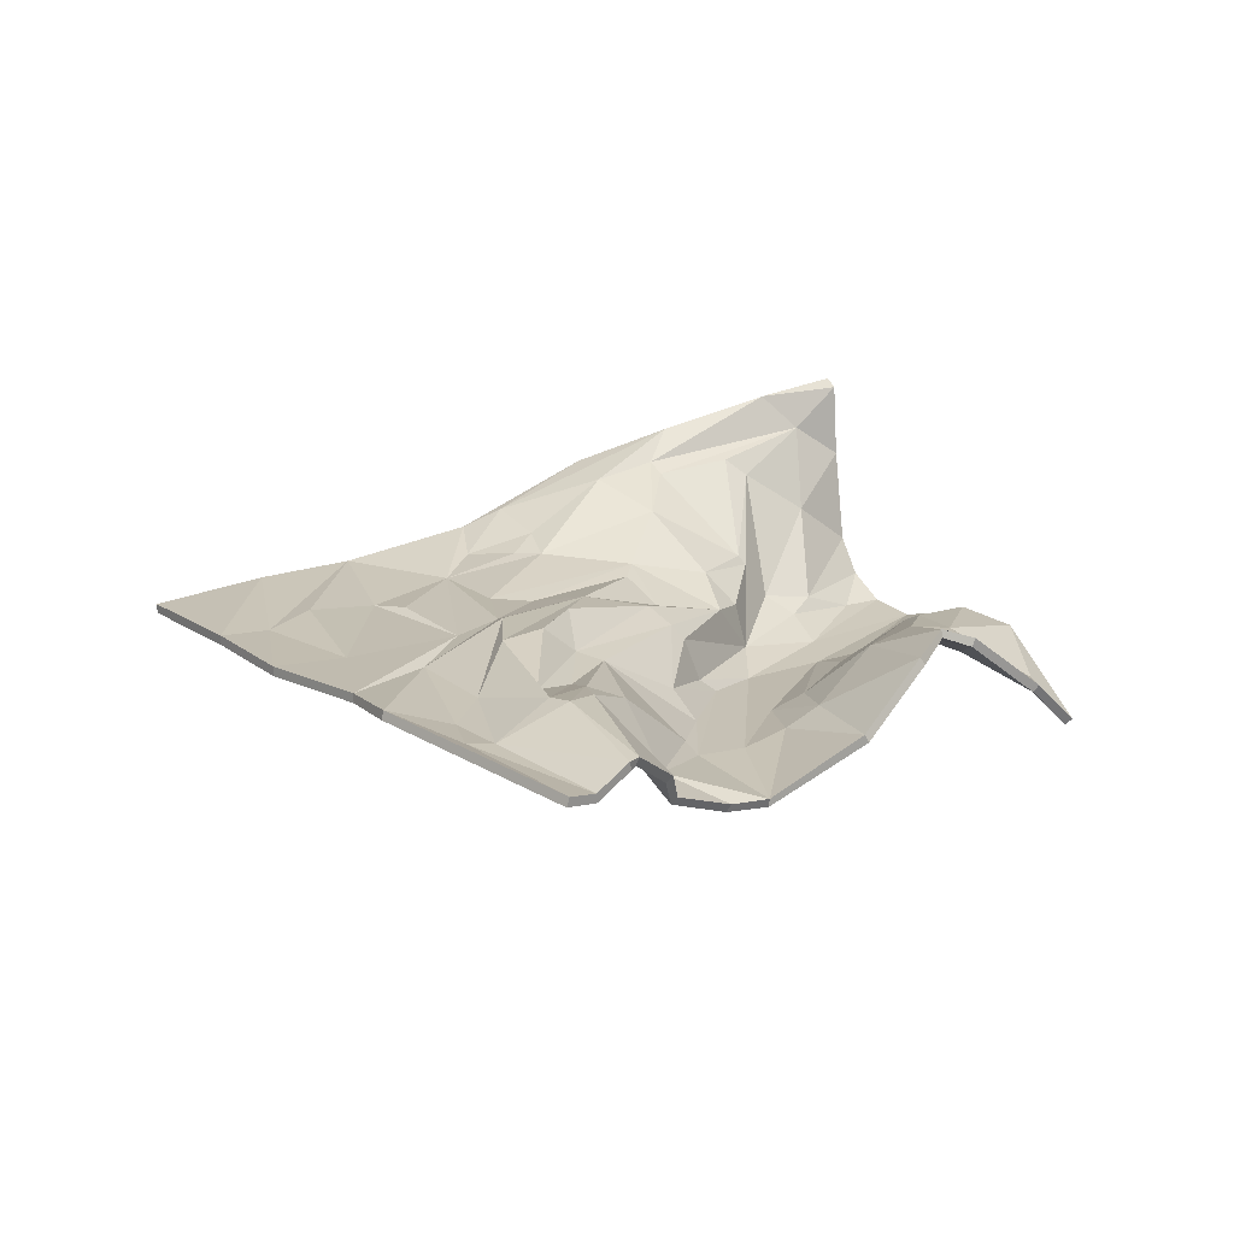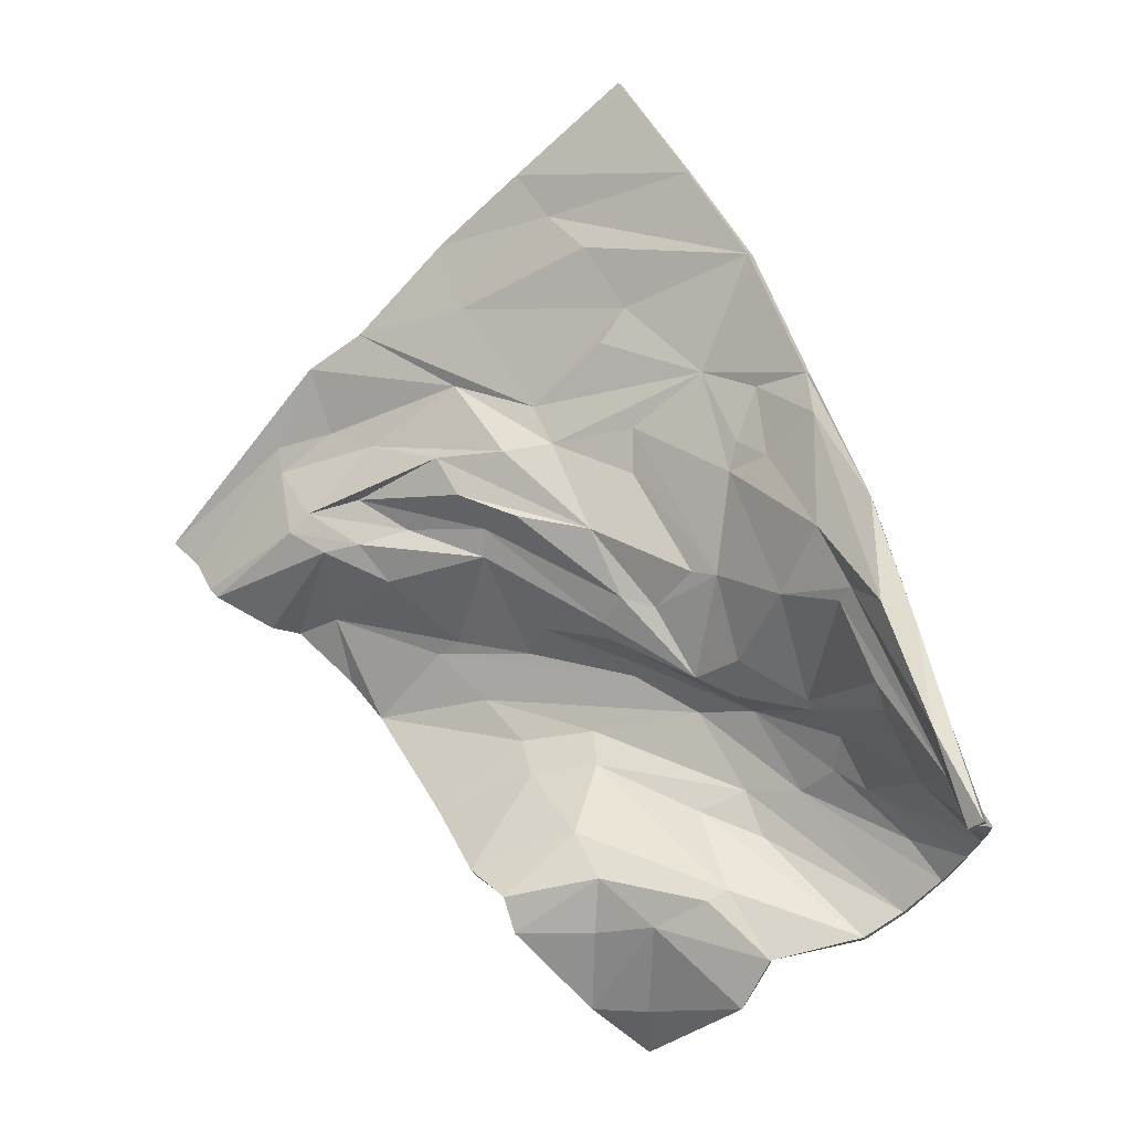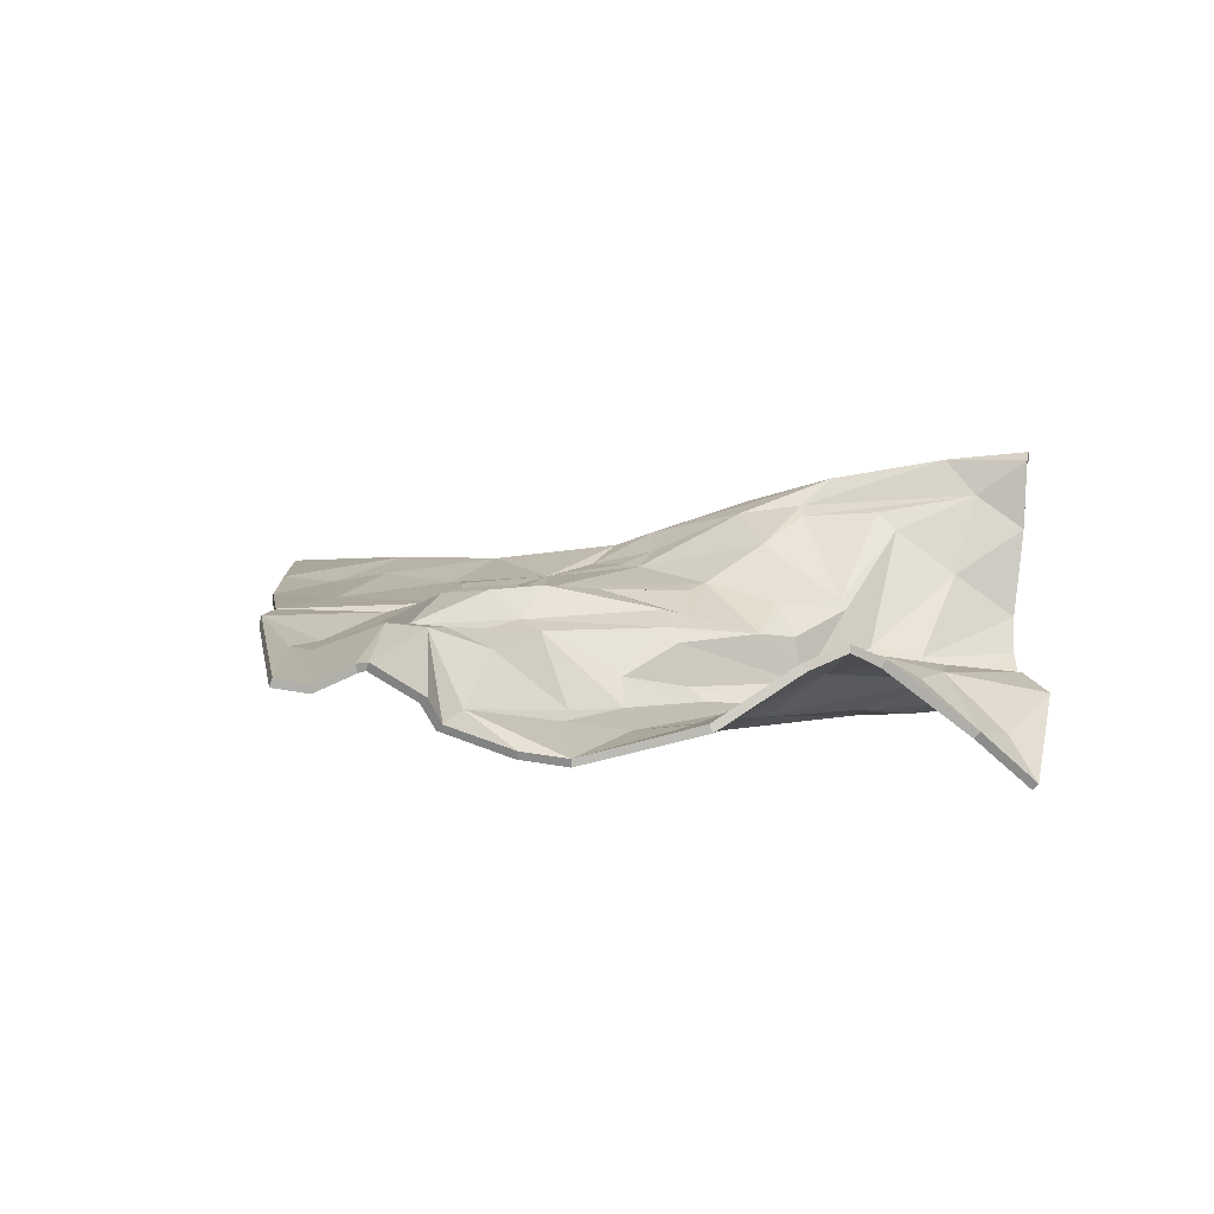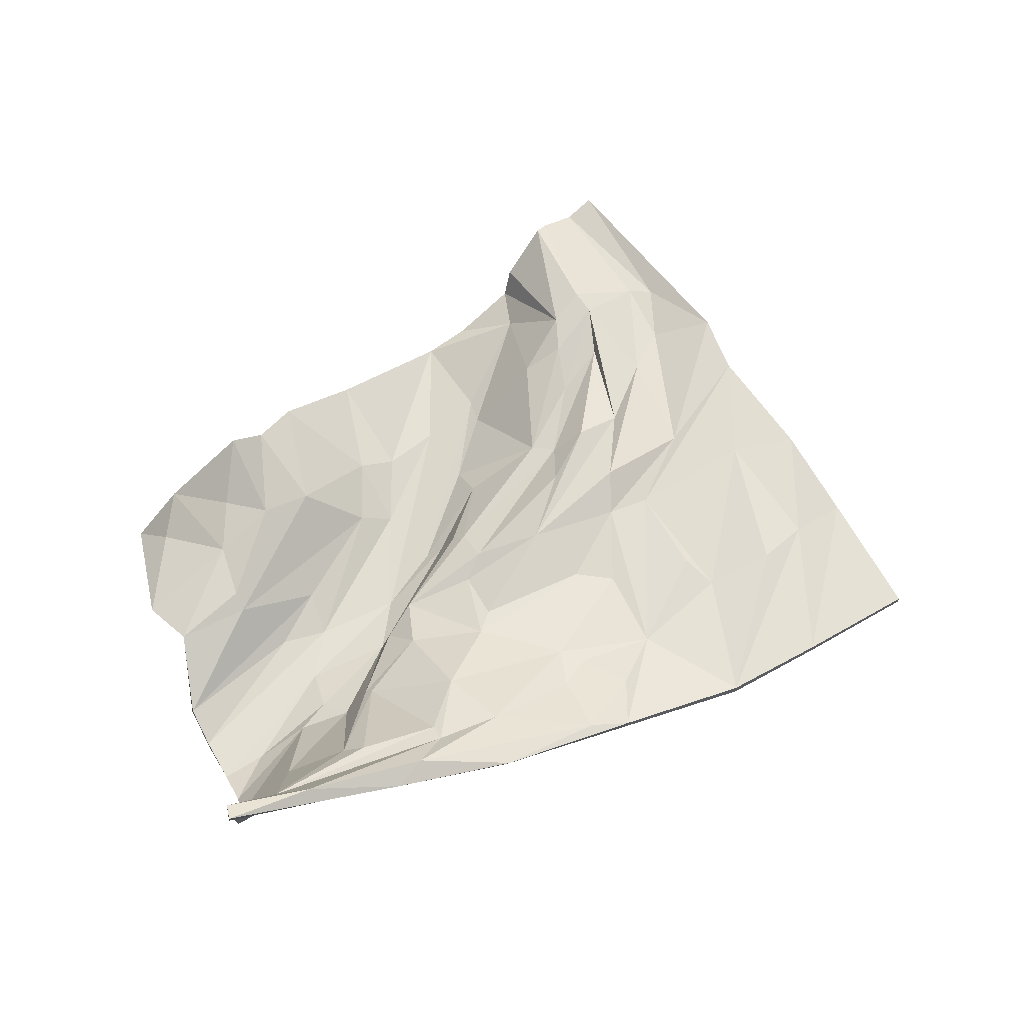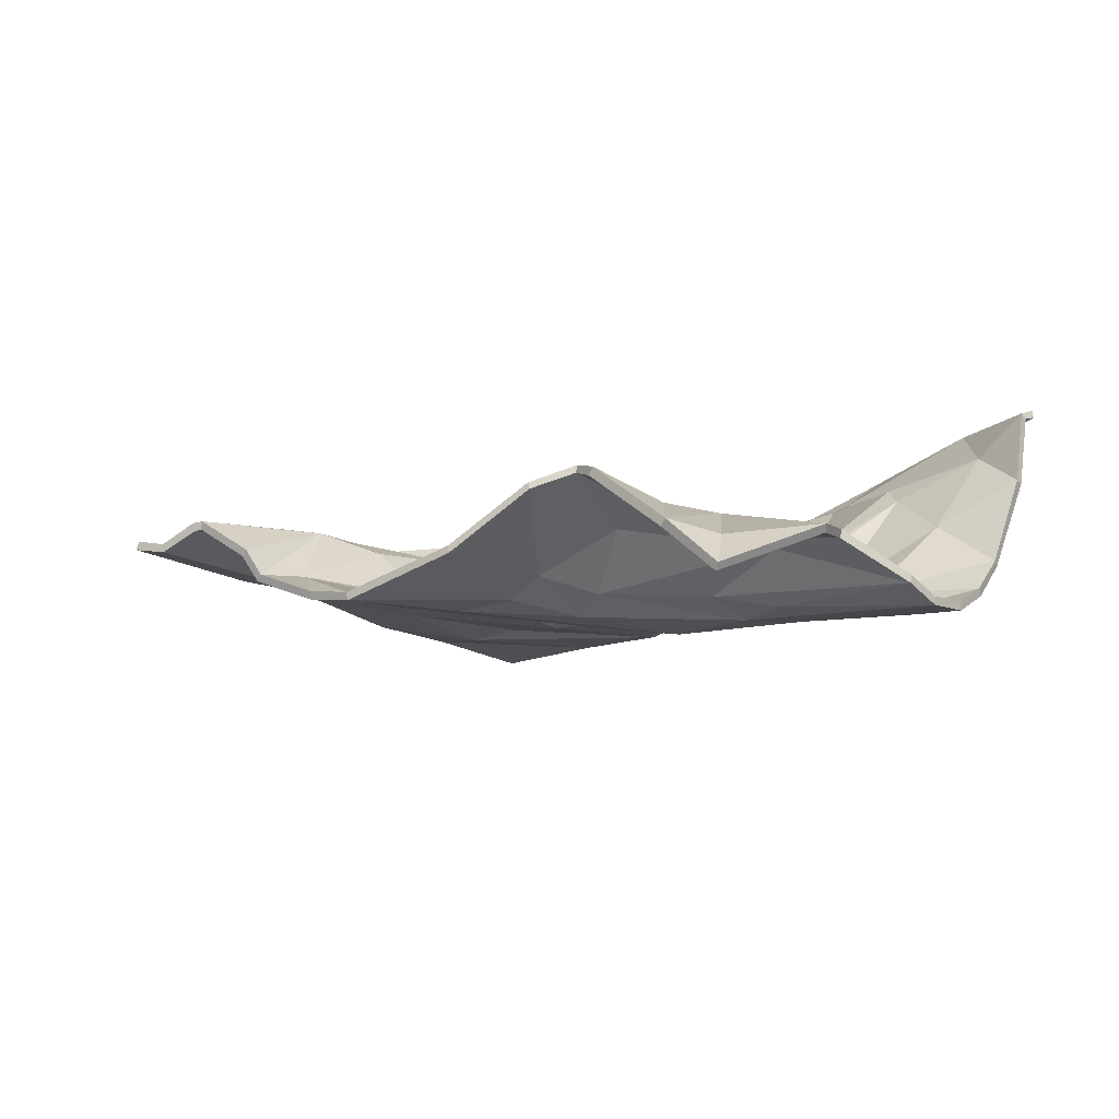
<metadata>
{"format":"obj","ext":"obj","renderer":"f3d","projection":"perspective","resolution":1024,"background":"white","views":[{"elev":19.4,"azim":-90.6,"up":"+Z"},{"elev":-5.9,"azim":27.1,"up":"+Y"},{"elev":10.5,"azim":-55.4,"up":"+Z"},{"elev":64.6,"azim":97.0,"up":"+Z"},{"elev":-15.1,"azim":-14.2,"up":"+Z"}]}
</metadata>
<code>
v -136.1 101.4 5.989
v 67.91 84.98 -2.849
v -6.237 56.79 1.451
v 33.01 41.02 -3.191
v 63.23 -5.668 -0.7406
v 76.54 -7.991 1.642
v 57.73 -52.39 -16.75
v -7.965 -74.29 -45.15
v -50.48 -139.4 -2.511
v 77.6 -124.4 -47.17
v 68.04 -102.8 -48.74
v 148.7 -125.5 -46.1
v 68.8 -148 -25.71
v 127.5 -168.9 -43.17
v 89.36 -179.2 -26.5
v 206 -123.1 22.88
v -109.5 116.5 3.556
v -129.4 70.82 -3.438
v -156.7 52.99 -1.25
v -206.3 10.39 -2.893
v 62.46 177.5 -0.317
v 9.621 147.8 0.769
v -18.27 75.56 -2.689
v -27.67 53.7 9.417
v -107.7 14.57 5.74
v -125.3 11.28 8.647
v -167.4 -21.97 -11.77
v -50.06 34.32 12.37
v -108.6 36.13 4.643
v -74.97 -30.45 -33.57
v 14.84 -26.52 -9.46
v 104.4 43.18 9.356
v 84.45 37.6 4.626
v 41.53 -20.3 -8.615
v -3.127 -90.31 -38.11
v 170.7 -27.14 46.36
v -2.271 -121.8 -13.94
v -29.82 -151.6 3.873
v 162.5 -59.68 31.79
v 115.6 -94.42 -39.38
v 196.1 -100 40.15
v 61.03 -153 -21.04
v 162.7 -143.5 -47.64
v 132.3 -103.2 -35.53
v -3.5 -203.7 -34.31
v 14.05 -224.3 -58.8
v 26.48 224.3 -1.824
v -25.73 186 0.4817
v -66.6 156.8 0.2152
v -157.6 65.42 -0.8623
v -217.9 21.17 0.6678
v -10.32 165.1 -2.369
v -60.52 88.62 -2.649
v -104.8 62.44 -0.5385
v -192.8 -3.332 5.39
v -133.2 30.24 10.57
v -188.6 -7.266 5.697
v -62.48 52.63 10.95
v -142.5 21.39 12.38
v 28.72 118.4 -3.615
v -96.88 -2.935 -4.094
v -159.9 -24.09 -24.74
v 91.6 136.9 -1.284
v -85.09 21.21 -1.945
v -137.6 -48.13 -37.84
v 17.75 102.4 -0.8706
v -43.73 19.54 -1.287
v -137.8 -18.08 -22.8
v 15.34 15.66 5.247
v 87.59 51.28 3.947
v -19.82 22.85 11.37
v -45.53 6.498 -5.366
v 122.6 78.96 7.198
v 95.9 75.69 0.7286
v 26.77 -15.73 -3.627
v -25.41 -26.31 -26.97
v -87.09 -35.83 -35.7
v 33.79 61.98 -1.998
v -123.1 -65.81 -41.68
v 13.56 -32.87 -16.33
v -64.47 -58.22 -41.44
v -38.68 -36.95 -38.3
v 11.43 -40.51 -36.67
v 44.88 -66.52 -48.64
v -43.63 -78.49 -40.08
v -34.68 -94.82 -32.11
v 135.5 8.178 28.88
v 74.99 -66.69 -42.8
v 14.1 -48.84 -43.5
v -82.57 -111.3 -27.83
v 161.4 18.68 31.69
v 128.9 59.7 14.83
v 113.9 -19.52 17.9
v 83.67 -46.04 -5.525
v 152.8 -19.52 33.34
v 76.61 -61.24 -20.47
v 145.5 -24.51 29.01
v 48.4 -112.6 -41.47
v 116.1 -64.65 -7.14
v 12.05 -143 -9.413
v -26.92 -168.2 -1.653
v 185.5 -36.34 44.88
v 196.8 -80.94 57.61
v 96.04 -103.4 -47.7
v 6.742 -168 -16.34
v 162.6 -70.98 23.17
v 171.1 -101.5 1.71
v 35.49 -165.1 -18.71
v 211.1 -121.5 58.99
v 143.7 -157.7 -49.8
v 218.8 -118.5 62.06
v 190.1 -126.4 -21.14
v 177.9 -132.9 -37.6
v 73.39 -201.4 -30.9
v 22.48 -204.4 -40.26
v -55.68 124.5 0.3376
v 121.8 -79.64 -31.17
v 115.3 -68.45 -11.62
v -66.86 156.9 -4.286
v -25.9 186.2 -4.021
v -10.32 165.1 -6.887
v -109.9 116.5 -0.9446
v -55.89 124.5 -4.176
v -137 102.2 1.701
v -158.4 66.32 -5.226
v -129.6 71.05 -7.949
v -218.8 22.3 -3.579
v -206 10.12 -7.171
v 26.42 224.1 -6.339
v 62.48 177.5 -4.831
v -60.2 89.13 -7.128
v -156.4 52.36 -5.714
v -104.4 61.05 -4.818
v -191.9 -3.872 1.073
v 9.501 147.5 -3.739
v -18.43 75.01 -7.171
v -133.4 29.36 6.135
v -142.3 21.2 7.87
v -188.7 -5.687 1.782
v 92.04 136.8 -5.762
v 28.66 118.5 -8.132
v -62.34 50.78 6.828
v -109.7 38.77 1.152
v -168.8 -18.67 -14.32
v -125.9 13.08 4.544
v -28.27 52.59 5.076
v -108.7 15.04 1.365
v 18.33 101.7 -5.29
v -6.938 55.76 -2.892
v -161 -21.26 -27.64
v -49.93 35.53 8.02
v -43.07 21.92 -5.076
v -85.6 21.46 -6.427
v -138 -15.29 -26.34
v -97.15 -0.1633 -7.653
v -137 -46.16 -41.79
v 68.22 84.75 -7.351
v -75.16 -27.91 -37.31
v -87.35 -34.24 -39.92
v 123.1 78.03 2.869
v 96.78 75.68 -3.703
v 33.69 62.19 -6.511
v 14.63 15.76 0.7855
v -19.85 22.98 6.854
v -45.33 8.445 -9.439
v -122.5 -65.55 -45.75
v 32.87 40.83 -7.704
v 15.79 -24.15 -13.19
v 88.46 50.68 -0.4467
v 85.51 37.32 0.2415
v 26.45 -14.43 -7.944
v -24.53 -23.25 -30.18
v -38.61 -34.94 -42.35
v -64.61 -57.88 -45.95
v 129.7 58.41 10.57
v 105.8 42.27 5.136
v 77.92 -7.366 -2.617
v 63.86 -4.961 -5.158
v 14.93 -29.33 -18.78
v 14.5 -46.71 -47.47
v 41.18 -19.21 -12.99
v 12.34 -36.96 -39.32
v -43.84 -79.84 -44.38
v -82.36 -113.3 -31.79
v 137.1 7.772 24.66
v 59.13 -49.19 -19.62
v 76.3 -63.78 -46
v 45.18 -65.26 -52.96
v 160.8 17.08 27.58
v 115.7 -18.46 13.87
v -8.425 -75.23 -49.55
v -34.67 -97.12 -36
v 85.05 -44.05 -9.341
v -3.928 -92.57 -41.94
v 171.5 -27.71 41.96
v 155.2 -18.56 29.65
v 147.4 -23.33 25.1
v 77.86 -57.48 -22.64
v -50.24 -141.8 -6.289
v 118 -62.08 -10.34
v 67.64 -103.2 -53.22
v -3.109 -124.1 -17.73
v -30.64 -152.1 -0.1409
v 183.9 -37.9 40.97
v 116.9 -64.89 -13.88
v 96.64 -102.5 -52.1
v 47.21 -114.5 -45.42
v 10.83 -143.4 -13.75
v 164.8 -58.48 28.06
v 117 -92.74 -43.35
v 76.54 -125.7 -51.36
v 67.12 -149.9 -29.46
v -28.47 -166.6 -5.499
v 198.1 -80.93 53.28
v 199.7 -97.99 38.33
v 165.4 -68.56 20.53
v 123.7 -76.88 -34.16
v 59.88 -153.7 -25.36
v 213.8 -120.2 56.55
v 134.6 -100.7 -38.52
v 35.05 -163.7 -22.99
v 5.642 -166.1 -20.32
v 173.8 -98.63 -0.4421
v 149.9 -123.8 -50.1
v -4.604 -201 -37.67
v 163.6 -142.5 -51.87
v 143.4 -158.1 -54.17
v 218.6 -119.1 58.05
v 126.3 -170 -47.37
v 88.41 -179.1 -30.75
v 22.37 -201.7 -43.87
v 192.4 -123.2 -23.09
v 209.4 -120.3 21.93
v 179.6 -130.6 -40.9
v 73.44 -199.4 -34.77
v 13.95 -221.3 -62.06
f 120 121 119
f 119 123 122
f 124 126 125
f 124 125 127
f 127 125 128
f 130 120 129
f 130 121 120
f 119 121 123
f 122 131 124
f 125 126 132
f 125 132 128
f 131 126 124
f 126 133 132
f 128 132 134
f 121 135 123
f 123 136 122
f 122 136 131
f 126 131 133
f 133 137 132
f 132 137 138
f 132 138 134
f 134 138 139
f 130 140 121
f 140 135 121
f 135 141 123
f 123 141 136
f 133 142 137
f 142 143 137
f 139 145 144
f 131 146 133
f 137 147 138
f 138 147 145
f 138 145 139
f 141 148 136
f 136 149 131
f 149 146 131
f 146 142 133
f 145 150 144
f 135 140 141
f 142 151 143
f 151 152 143
f 153 137 143
f 137 153 147
f 145 155 154
f 145 154 150
f 154 156 150
f 140 157 141
f 148 157 136
f 143 152 153
f 147 155 145
f 155 158 154
f 158 159 154
f 140 160 157
f 160 161 157
f 141 157 148
f 157 149 136
f 157 162 149
f 149 163 146
f 146 163 142
f 142 163 151
f 163 164 151
f 152 165 153
f 153 165 147
f 165 155 147
f 154 159 166
f 154 166 156
f 162 167 149
f 164 152 151
f 152 168 165
f 155 165 158
f 157 161 169
f 169 170 157
f 157 170 162
f 149 167 163
f 164 171 152
f 152 171 168
f 165 168 172
f 165 172 173
f 173 158 165
f 159 174 166
f 160 175 161
f 164 163 171
f 175 176 161
f 161 176 169
f 162 170 177
f 162 177 167
f 167 178 163
f 168 179 172
f 173 159 158
f 173 180 159
f 169 176 170
f 167 177 178
f 163 181 171
f 179 182 172
f 174 183 166
f 166 183 184
f 175 185 176
f 163 178 181
f 181 186 171
f 179 187 182
f 172 180 173
f 182 180 172
f 180 174 159
f 180 188 174
f 189 175 160
f 176 185 170
f 170 190 177
f 178 177 181
f 177 186 181
f 171 186 168
f 168 186 179
f 179 186 187
f 188 191 174
f 174 191 183
f 183 192 184
f 170 185 190
f 177 190 193
f 191 192 183
f 191 194 192
f 189 195 175
f 175 195 185
f 185 196 190
f 177 193 186
f 182 188 180
f 196 197 190
f 193 198 186
f 186 198 187
f 187 188 182
f 184 192 199
f 197 200 190
f 188 201 191
f 201 194 191
f 192 194 202
f 192 202 199
f 202 203 199
f 189 204 195
f 195 196 185
f 190 200 193
f 193 200 205
f 193 205 198
f 187 206 188
f 188 206 201
f 201 207 194
f 202 208 203
f 197 209 200
f 205 187 198
f 187 210 206
f 201 211 207
f 194 212 202
f 202 212 208
f 208 213 203
f 195 214 196
f 214 215 196
f 196 215 197
f 197 215 209
f 209 216 200
f 200 216 205
f 205 217 187
f 187 217 210
f 194 207 212
f 212 218 208
f 204 214 195
f 214 219 215
f 205 216 217
f 217 220 210
f 218 221 208
f 208 221 222
f 208 222 213
f 215 216 209
f 216 215 223
f 216 223 217
f 217 223 220
f 210 220 224
f 210 224 206
f 222 225 213
f 224 226 206
f 206 227 201
f 206 226 227
f 201 227 211
f 222 221 225
f 204 228 214
f 229 207 211
f 212 230 218
f 221 231 225
f 214 228 219
f 223 233 232
f 215 233 223
f 220 232 234
f 223 232 220
f 220 234 224
f 227 229 211
f 235 231 221
f 219 233 215
f 234 226 224
f 207 229 212
f 212 229 230
f 218 230 221
f 221 230 235
f 231 235 236
f 231 236 225
f 48 49 52
f 49 17 116
f 1 50 18
f 1 51 50
f 51 20 50
f 21 47 48
f 21 48 52
f 49 116 52
f 17 1 53
f 50 19 18
f 50 20 19
f 53 1 18
f 18 19 54
f 20 55 19
f 52 116 22
f 116 17 23
f 17 53 23
f 18 54 53
f 54 19 56
f 19 59 56
f 19 55 59
f 55 57 59
f 21 52 63
f 63 52 22
f 22 116 60
f 116 23 60
f 54 56 58
f 58 56 29
f 57 27 26
f 53 54 24
f 56 59 25
f 59 26 25
f 59 57 26
f 60 23 66
f 23 53 3
f 3 53 24
f 24 54 58
f 26 27 62
f 22 60 63
f 58 29 28
f 28 29 67
f 64 29 56
f 56 25 64
f 26 68 61
f 26 62 68
f 68 62 65
f 63 60 2
f 66 23 2
f 29 64 67
f 25 26 61
f 61 68 30
f 30 68 77
f 63 2 73
f 73 2 74
f 60 66 2
f 2 23 3
f 2 3 78
f 3 24 69
f 24 58 69
f 58 28 69
f 69 28 71
f 67 64 72
f 64 25 72
f 72 25 61
f 68 79 77
f 68 65 79
f 78 3 4
f 71 28 67
f 67 72 31
f 61 30 72
f 2 70 74
f 70 2 33
f 2 78 33
f 3 69 4
f 71 67 75
f 67 31 75
f 72 76 31
f 72 82 76
f 82 72 30
f 77 79 81
f 73 74 92
f 71 75 69
f 92 74 32
f 74 70 32
f 78 6 33
f 78 4 6
f 4 69 5
f 31 76 80
f 82 30 77
f 82 77 89
f 70 33 32
f 4 5 6
f 69 75 34
f 80 76 83
f 81 79 85
f 79 90 85
f 92 32 87
f 69 34 5
f 34 75 7
f 80 83 88
f 76 82 89
f 83 76 89
f 89 77 81
f 89 81 84
f 91 73 92
f 32 33 87
f 33 6 93
f 5 34 6
f 6 34 7
f 75 31 7
f 31 80 7
f 80 88 7
f 84 81 8
f 81 85 8
f 85 90 86
f 33 93 87
f 6 94 93
f 8 85 86
f 8 86 35
f 91 92 36
f 92 87 36
f 87 93 95
f 6 7 94
f 83 89 84
f 95 93 97
f 94 7 96
f 7 88 96
f 88 83 84
f 90 9 86
f 97 93 99
f 84 8 11
f 11 8 35
f 86 37 35
f 86 9 37
f 37 9 38
f 91 36 102
f 36 87 95
f 93 94 99
f 94 118 99
f 94 96 118
f 88 84 104
f 84 11 104
f 11 35 98
f 37 38 100
f 97 99 39
f 118 96 88
f 88 104 40
f 11 98 10
f 35 37 13
f 37 100 13
f 100 38 101
f 36 95 103
f 103 95 41
f 95 97 41
f 97 39 41
f 39 99 106
f 99 118 106
f 118 88 117
f 88 40 117
f 35 13 98
f 13 100 42
f 102 36 103
f 103 41 109
f 118 117 106
f 117 40 44
f 42 100 108
f 100 105 108
f 100 101 105
f 41 39 106
f 106 107 41
f 106 117 107
f 117 44 107
f 40 12 44
f 40 104 12
f 105 101 45
f 12 104 43
f 104 11 110
f 104 110 43
f 11 10 110
f 105 45 108
f 102 103 111
f 14 10 98
f 13 42 15
f 108 45 115
f 103 109 111
f 107 112 16
f 41 107 16
f 44 113 112
f 107 44 112
f 44 12 113
f 110 10 14
f 114 108 115
f 109 41 16
f 113 12 43
f 98 13 14
f 13 15 14
f 42 108 15
f 108 114 15
f 115 46 114
f 115 45 46
f 48 120 119 49
f 49 119 122 17
f 1 124 127 51
f 51 127 128 20
f 21 130 129 47
f 47 129 120 48
f 17 122 124 1
f 20 128 134 55
f 55 134 139 57
f 63 140 130 21
f 57 139 144 27
f 27 144 150 62
f 62 150 156 65
f 73 160 140 63
f 65 156 166 79
f 79 166 184 90
f 91 189 160 73
f 90 184 199 9
f 9 199 203 38
f 102 204 189 91
f 38 203 213 101
f 101 213 225 45
f 110 227 226 43
f 111 228 204 102
f 109 219 228 111
f 112 232 233 16
f 113 234 232 112
f 14 229 227 110
f 16 233 219 109
f 43 226 234 113
f 15 230 229 14
f 114 235 230 15
f 46 236 235 114
f 45 225 236 46

</code>
